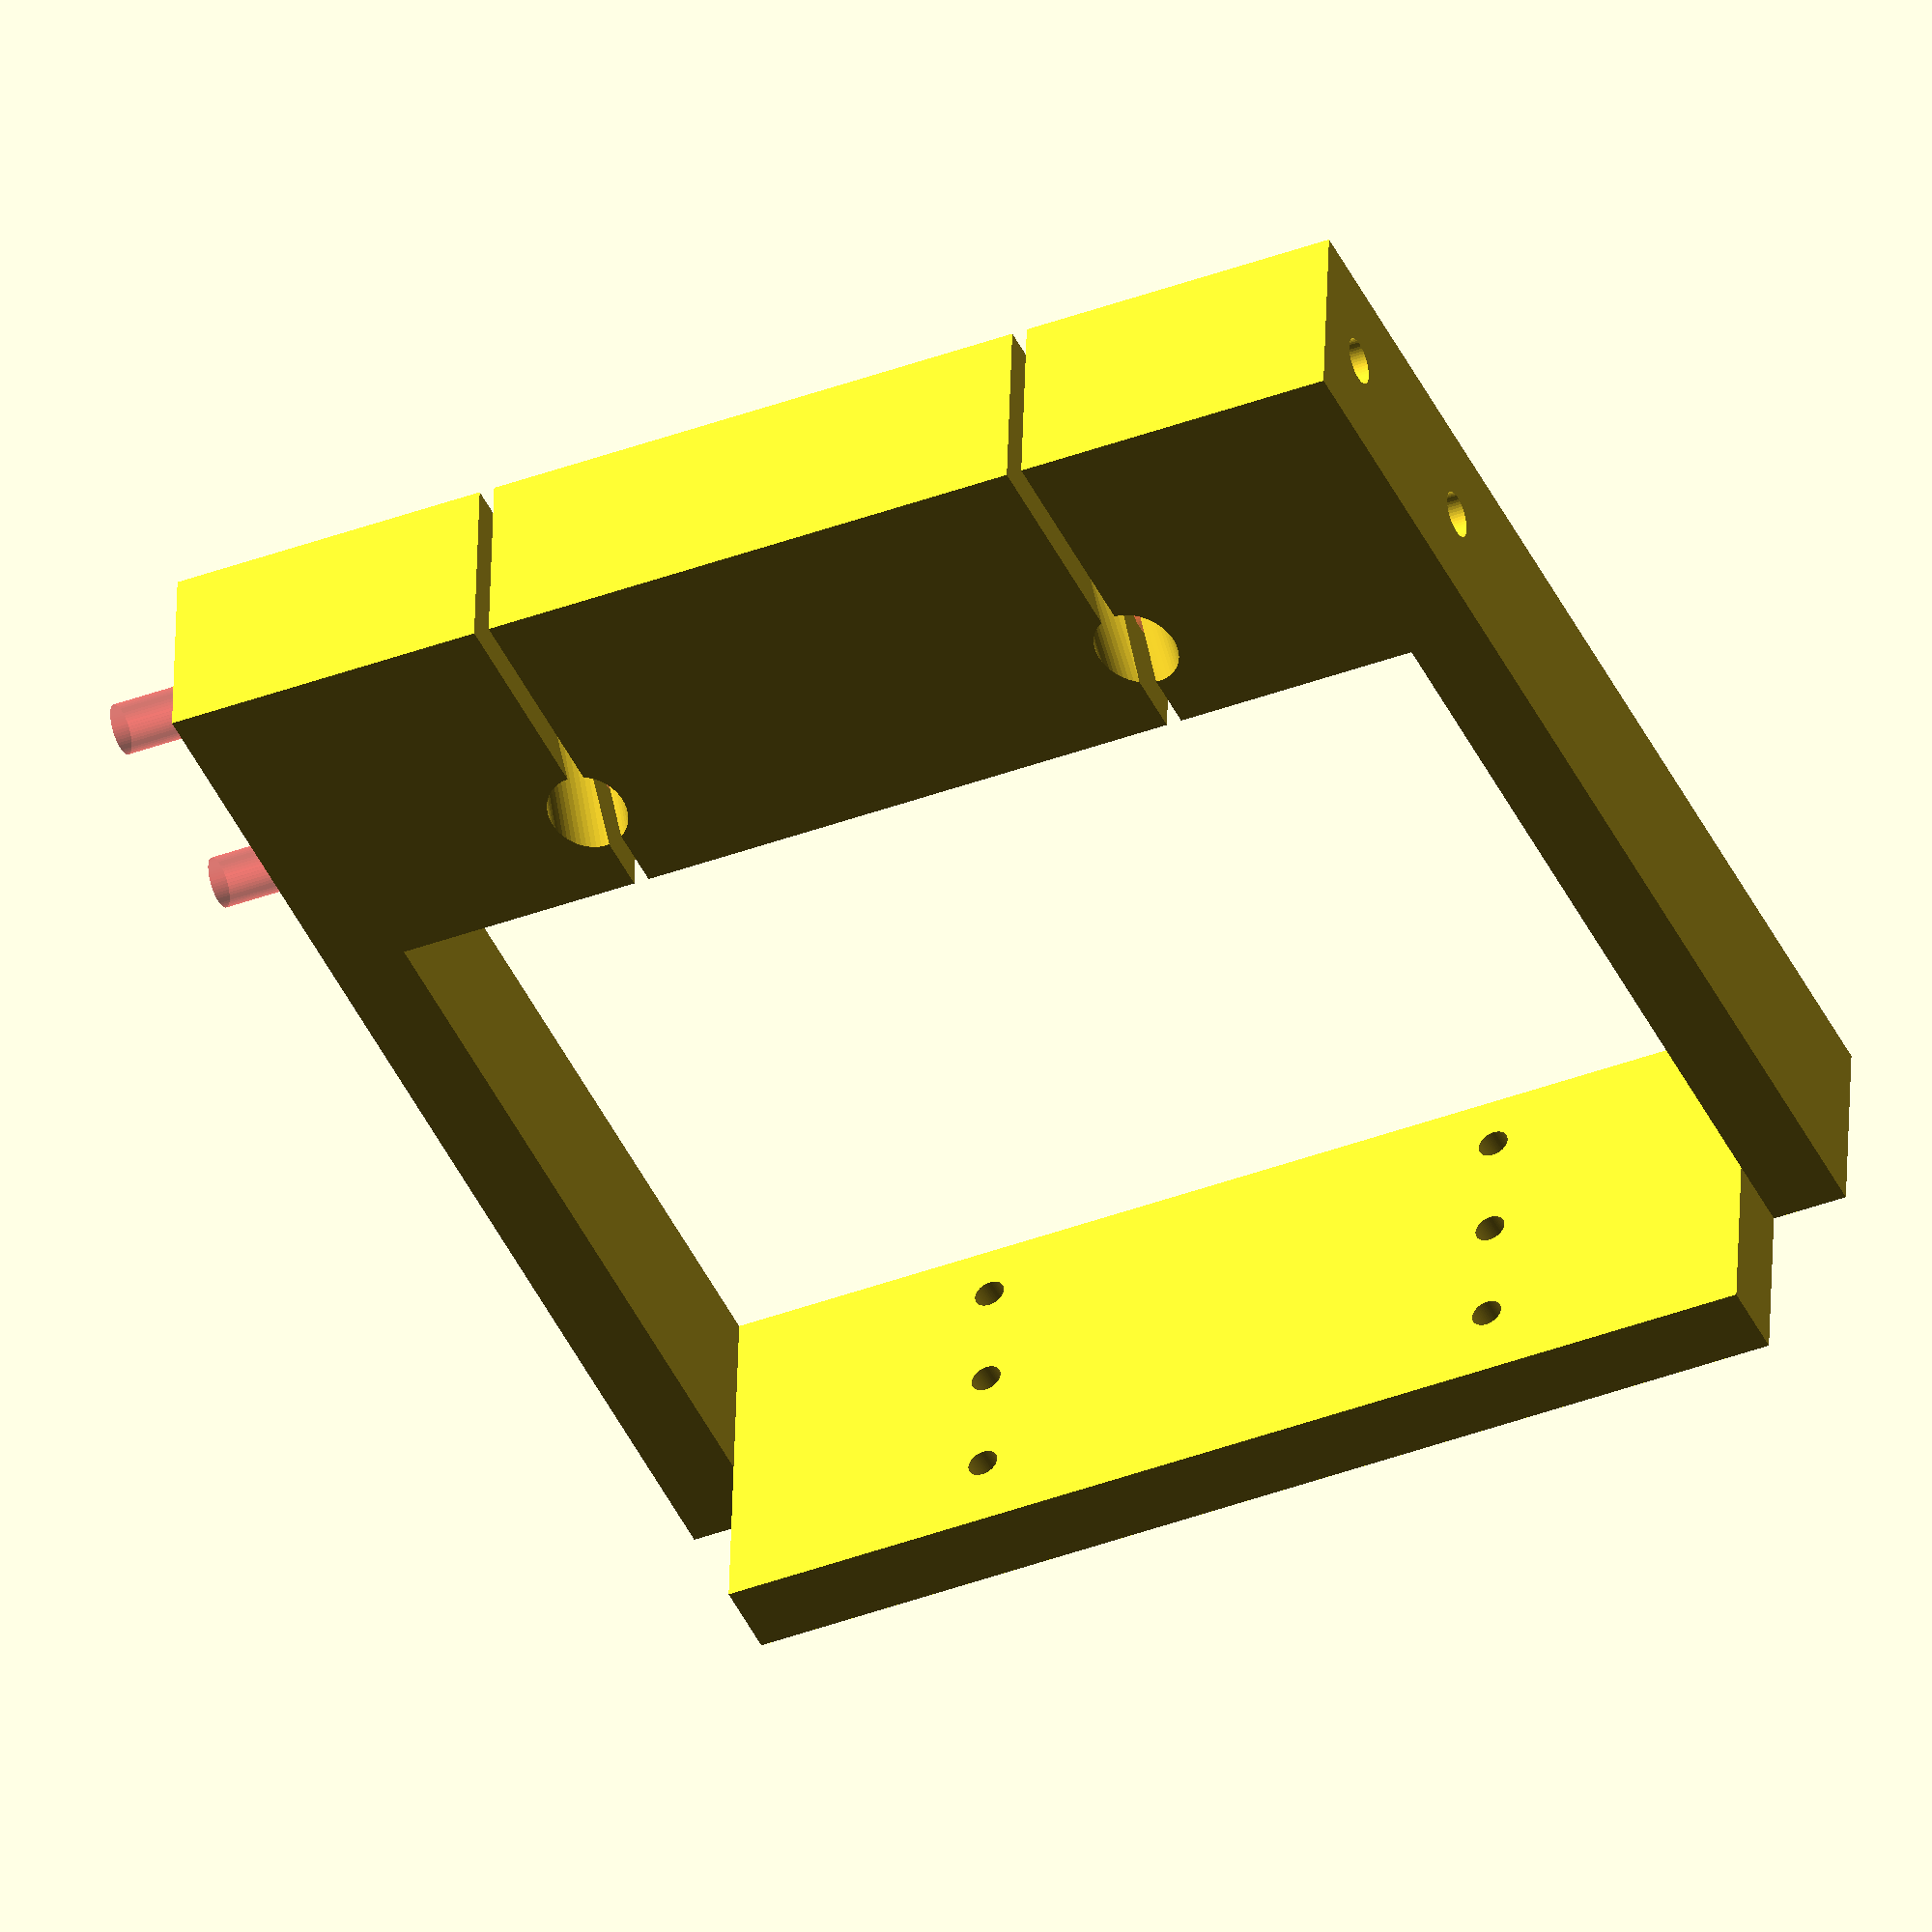
<openscad>
$fn=50;


d = 0;

Sr2 = 20/2+d;
Sr1 = 10/2+d;
ds = 74;




ang1a = 90-(180-(90-13))/2; 
ang1b = 5.14;
ang1c = 0;
ang2a = 13;
ang2b = 0;
ang2c = 0;


lc = 160;
bc = 50;
hc = 25;

rs = 3.0;
rsa = 3.3;
rst = 12;
dss = 15;
sb = 2;

llm = 140;
blm1 = 110;
bsm = 10;
hsx = 35;


rsm = 2;
hpsm = [40,40,25,25,10,10];
lpsm = [35,llm-35,35,llm-35,35,llm-35];
n = 6;

difference(){
	union(){
		translate([0,-blm1/2,0])cube([lc,bc+blm1,hc],center=true);
		translate([-llm/2,-blm1-bc/2,-hsx])cube([llm,bsm,+hsx],center=false);
	}
	translate([-llm/2,bsm-blm1-bc/2,-hc/2-1])cube([llm,blm1+1-bsm,hc+2],center=false);
	translate([-ds/2,0,0]) rotate([-ang1a,ang1b,ang1c]) cylinder(r=Sr1,h=3*hc+2,center=true);
	translate([ds/2,0,0]) rotate([-ang1a,-ang1b,ang1c]) cylinder(r=Sr1,h=3*hc+2,center=true);
	translate([0,-dss,0]) rotate([0,90,0]) cylinder(r=rs,h=lc+2,center=true);
	translate([0,dss,0]) rotate([0,90,0]) cylinder(r=rs,h=lc+2,center=true);
	translate([rst,dss,0]) rotate([0,90,0]) #cylinder(r=rsa,h=lc,center=true);
	translate([rst,-dss,0]) rotate([0,90,0]) #cylinder(r=rsa,h=lc,center=true);
	translate([ds/2,0,0]) cube([sb,bc+1,hc+1],center=true);
	translate([-ds/2,0,0]) cube([sb,bc+1,hc+1],center=true);
	for(i=[0:n-1]){
		translate([-llm/2+lpsm[i],-blm1-bc/2+bsm+1,-hsx+hpsm[i]]) rotate([90,0,0]) cylinder(h=bsm+2,r=rsm);
	}
}
</openscad>
<views>
elev=314.4 azim=24.4 roll=181.6 proj=o view=solid
</views>
